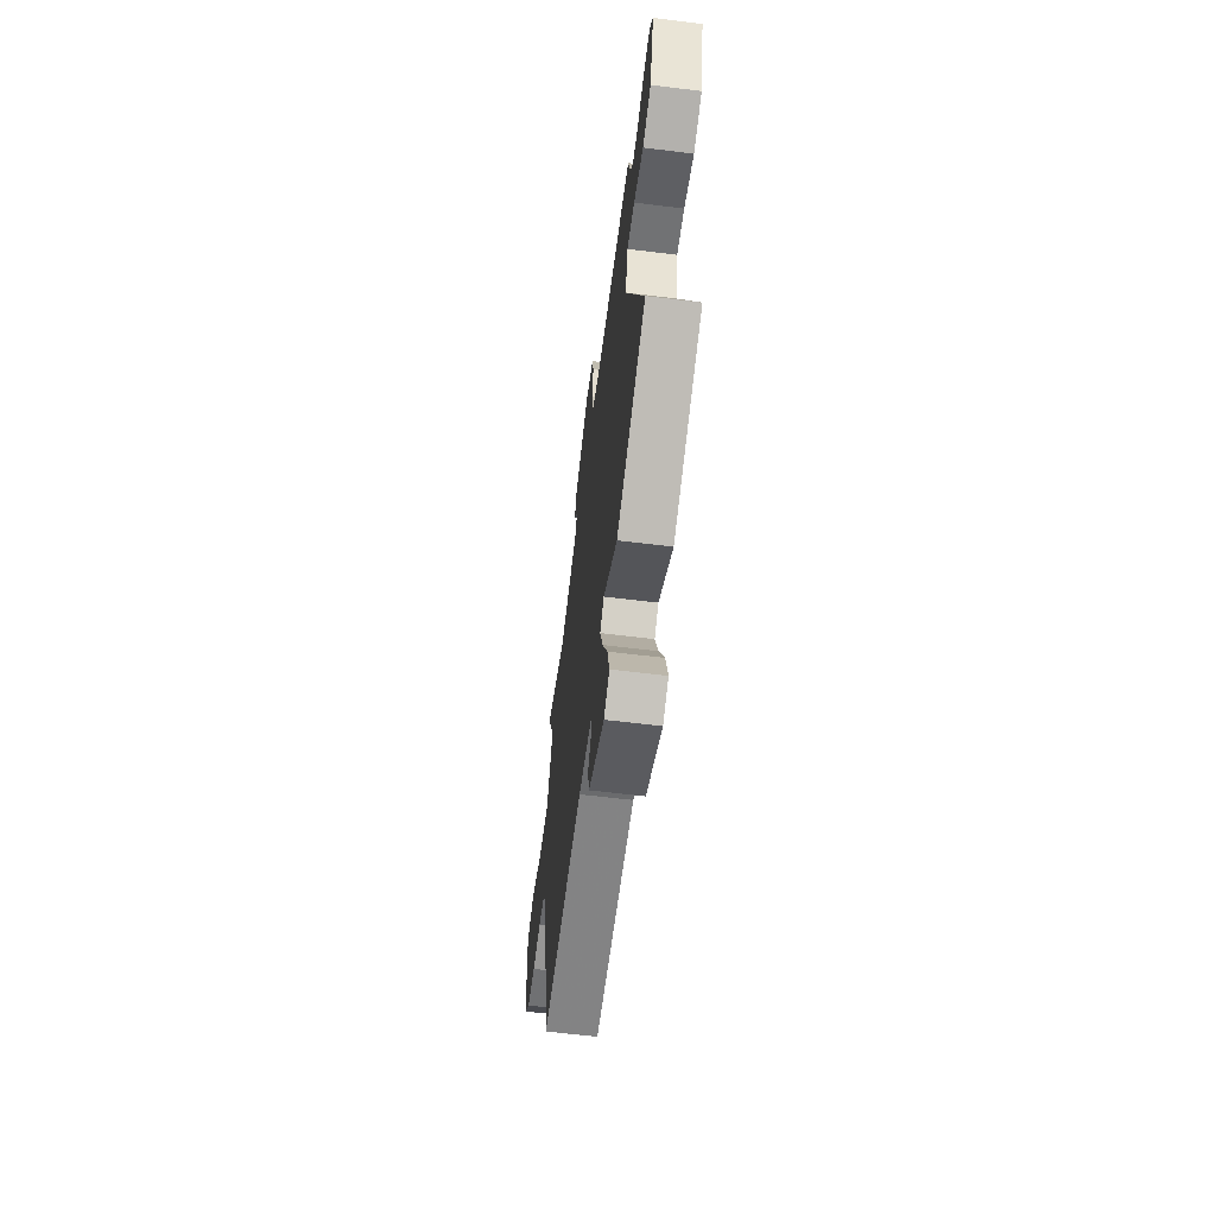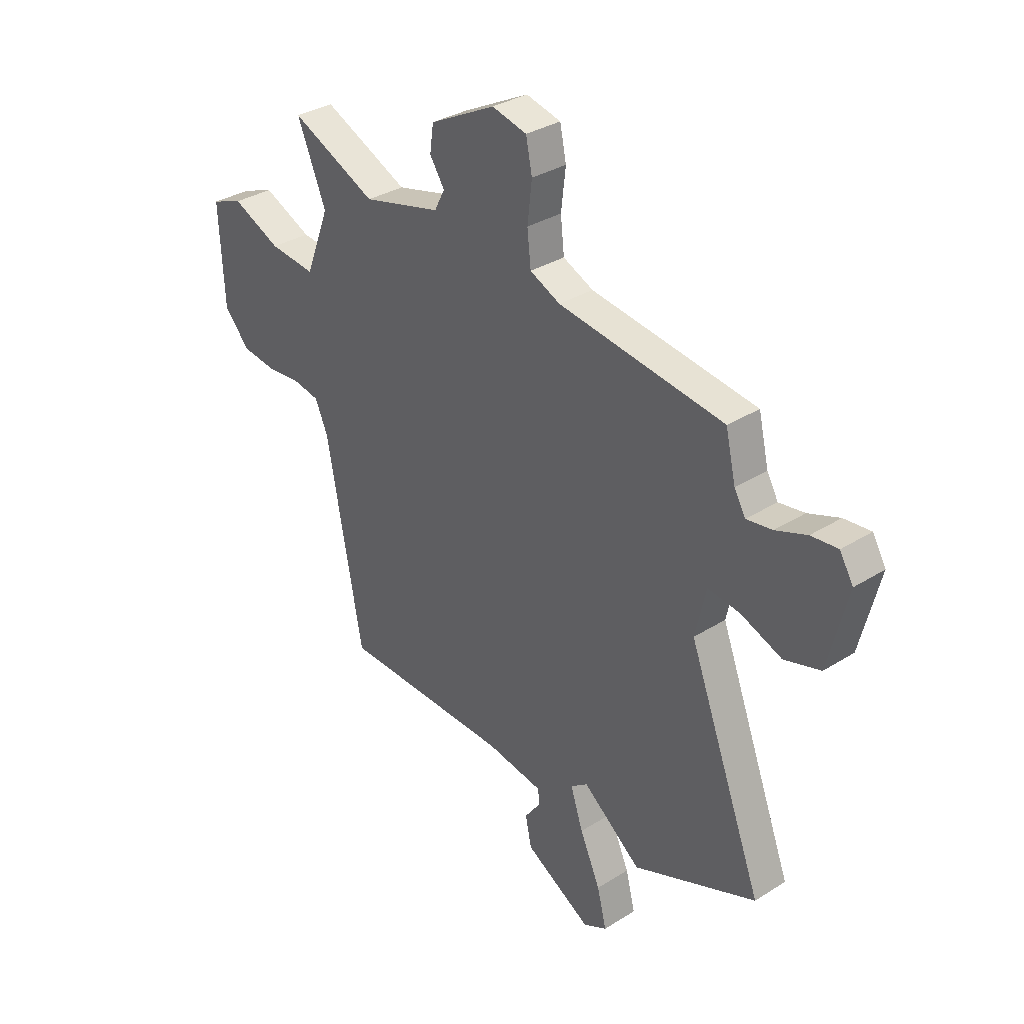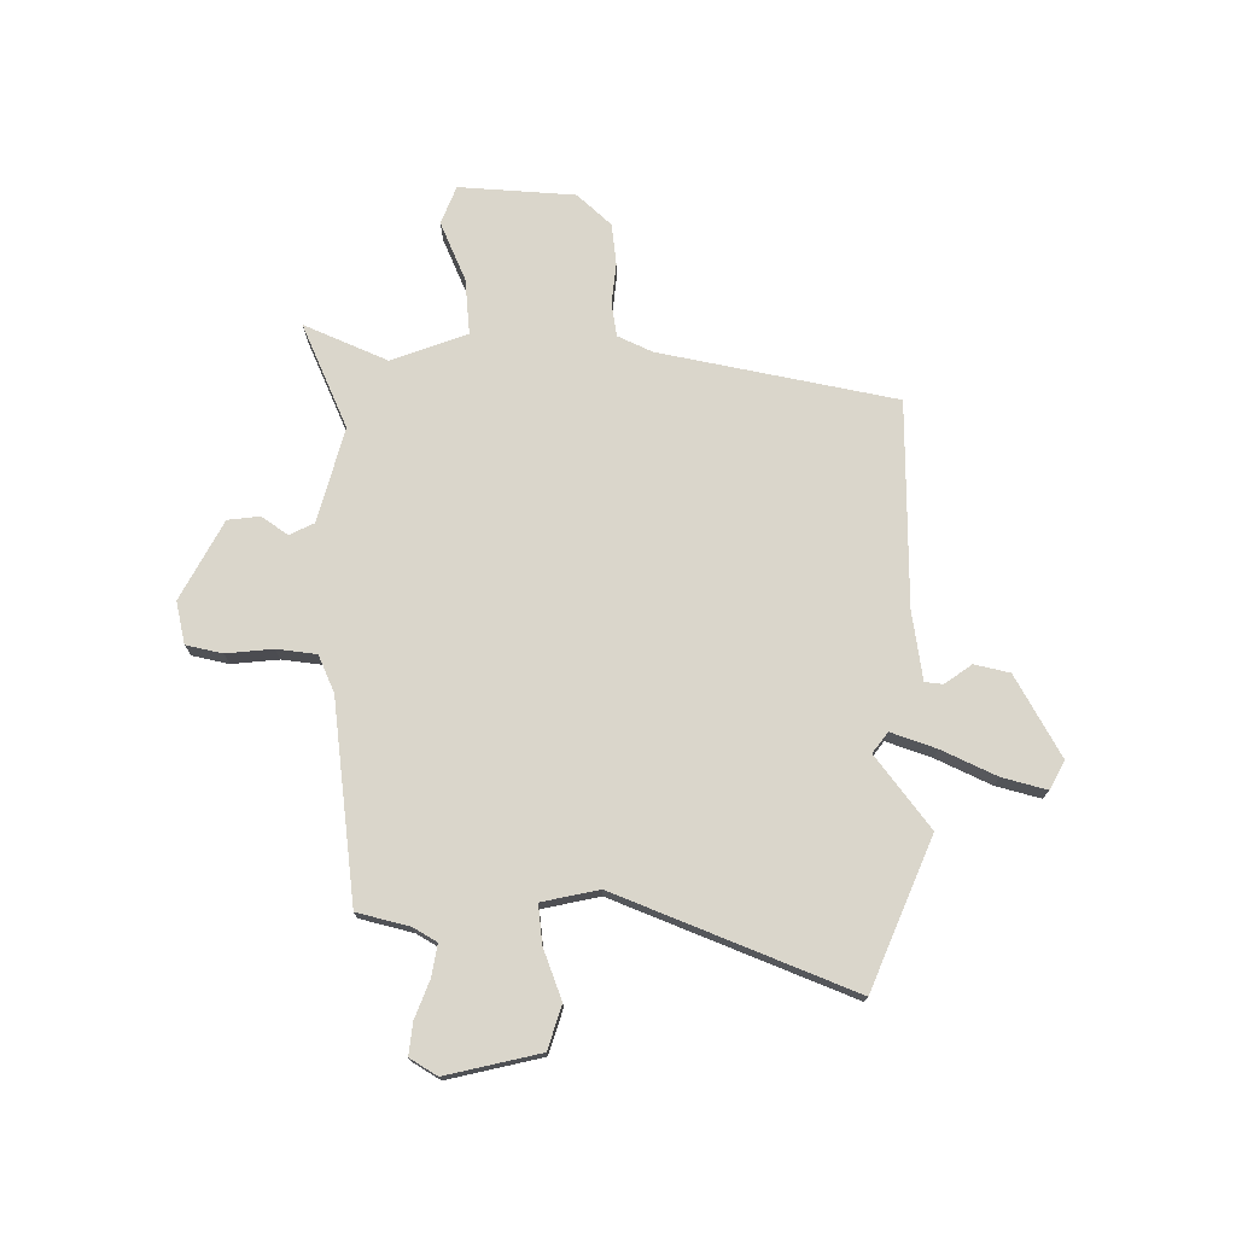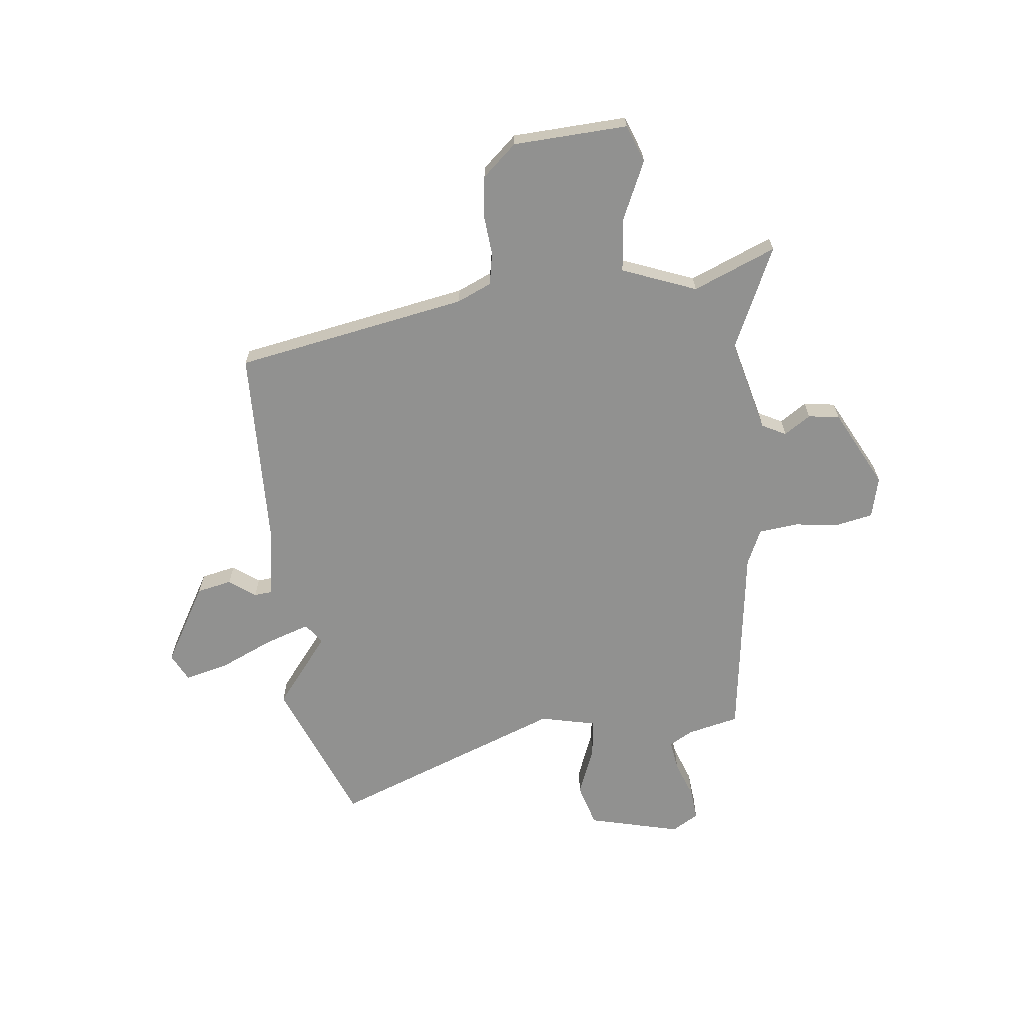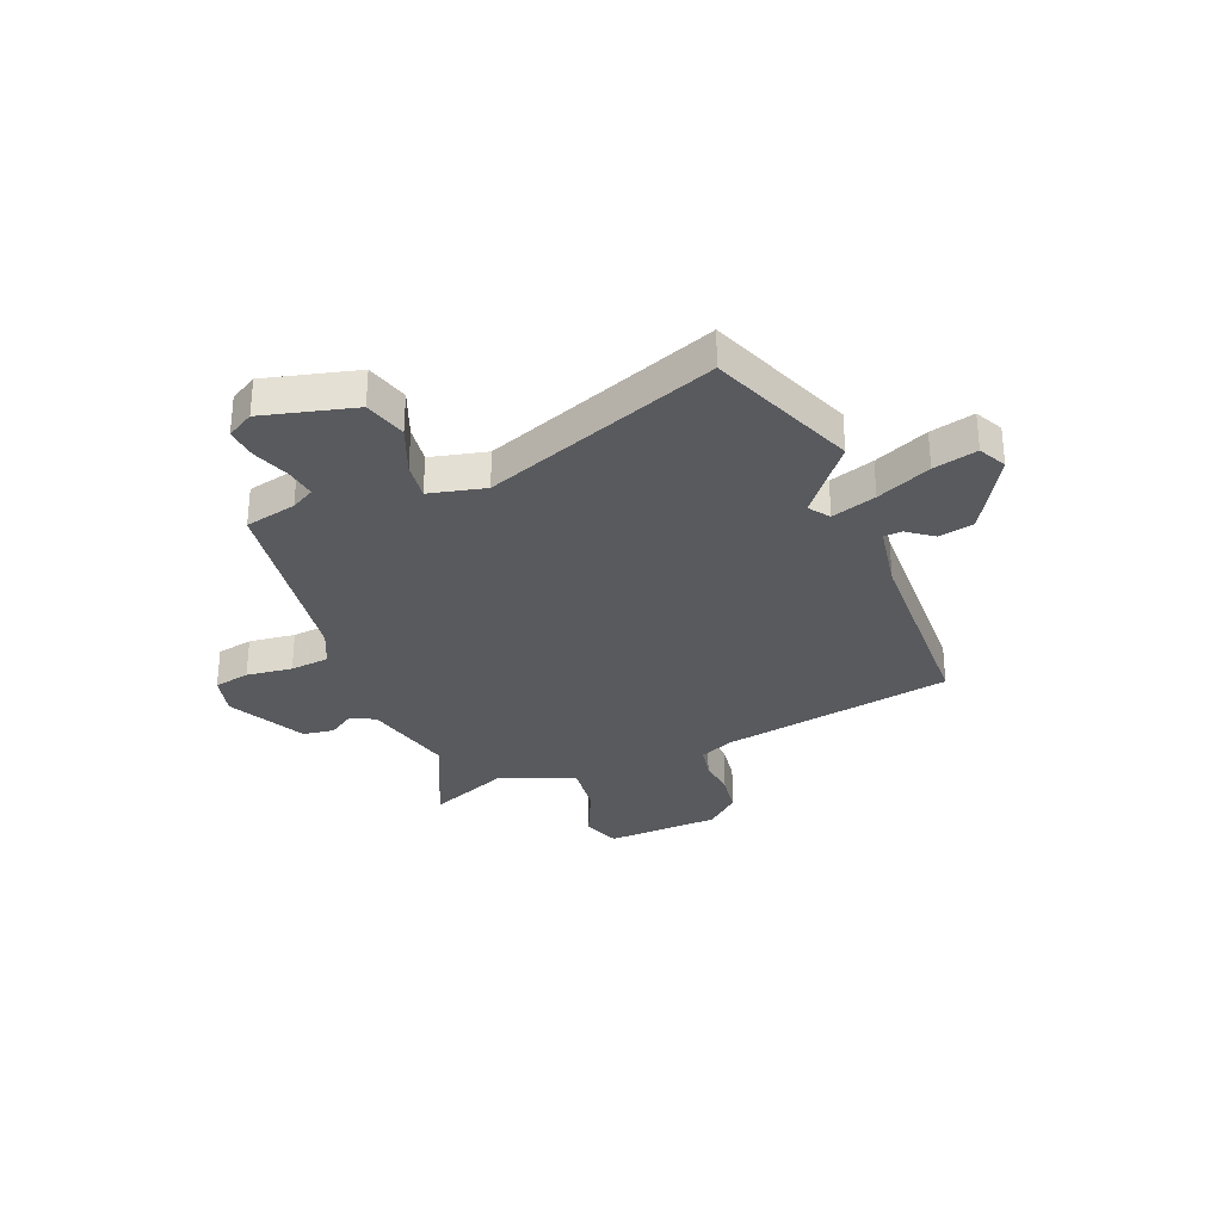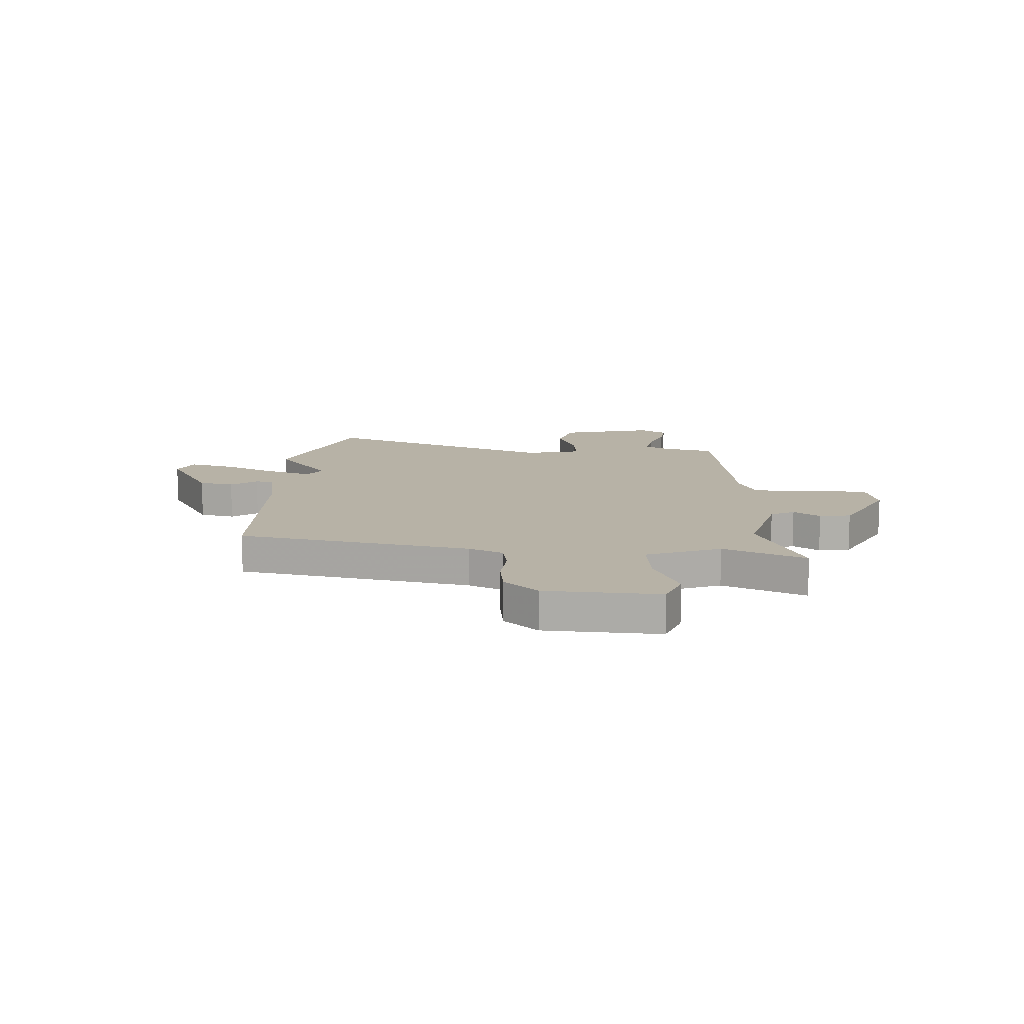
<metadata>
{"format":"obj","ext":"obj","renderer":"f3d","projection":"perspective","resolution":1024,"background":"white","views":[{"elev":-62.6,"azim":82.9,"up":"+Z"},{"elev":33.1,"azim":49.1,"up":"+Z"},{"elev":74.1,"azim":91.2,"up":"+Y"},{"elev":-65.9,"azim":-83.7,"up":"+Y"},{"elev":-30.8,"azim":111.6,"up":"+Y"},{"elev":12.4,"azim":-86.7,"up":"+Y"}]}
</metadata>
<code>
v -0.408 0.07 -0.513
v -0.489 0.07 -0.074
v -0.518 0.07 -0.009
v -0.579 0.07 0.002
v -0.656 0.07 -0.005
v -0.732 0.07 0.005
v -0.789 0.07 0.069
v -0.8 0.07 0.285
v -0.729 0.07 0.312
v -0.62 0.07 0.263
v -0.517 0.07 0.252
v -0.463 0.07 0.392
v -0.528 0.07 0.548
v -0.336 0.07 0.46
v -0.16 0.07 0.505
v -0.137 0.07 0.55
v -0.17 0.07 0.6
v -0.162 0.07 0.659
v -0.015 0.07 0.735
v 0.063 0.07 0.716
v 0.077 0.07 0.648
v 0.067 0.07 0.561
v 0.075 0.07 0.487
v 0.143 0.07 0.456
v 0.514 0.07 0.405
v 0.537 0.07 0.307
v 0.562 0.07 0.263
v 0.62 0.07 0.272
v 0.69 0.07 0.298
v 0.75 0.07 0.304
v 0.78 0.07 0.253
v 0.737 0.07 0.079
v 0.656 0.07 0.055
v 0.564 0.07 0.091
v 0.492 0.07 0.1
v 0.468 0.07 -0.006
v 0.636 0.07 -0.445
v 0.359 0.07 -0.557
v 0.228 0.07 -0.454
v 0.19 0.07 -0.482
v 0.218 0.07 -0.566
v 0.264 0.07 -0.668
v 0.285 0.07 -0.751
v 0.232 0.07 -0.778
v 0.083 0.07 -0.692
v 0.069 0.07 -0.626
v 0.105 0.07 -0.577
v 0.102 0.07 -0.543
v -0.026 0.07 -0.522
v -0.408 0 -0.513
v -0.489 0 -0.074
v -0.518 0 -0.009
v -0.579 0 0.002
v -0.656 0 -0.005
v -0.732 0 0.005
v -0.789 0 0.069
v -0.8 0 0.285
v -0.729 0 0.312
v -0.62 0 0.263
v -0.517 0 0.252
v -0.463 0 0.392
v -0.528 0 0.548
v -0.336 0 0.46
v -0.16 0 0.505
v -0.137 0 0.55
v -0.17 0 0.6
v -0.162 0 0.659
v -0.015 0 0.735
v 0.063 0 0.716
v 0.077 0 0.648
v 0.067 0 0.561
v 0.075 0 0.487
v 0.143 0 0.456
v 0.514 0 0.405
v 0.537 0 0.307
v 0.562 0 0.263
v 0.62 0 0.272
v 0.69 0 0.298
v 0.75 0 0.304
v 0.78 0 0.253
v 0.737 0 0.079
v 0.656 0 0.055
v 0.564 0 0.091
v 0.492 0 0.1
v 0.468 0 -0.006
v 0.636 0 -0.445
v 0.359 0 -0.557
v 0.228 0 -0.454
v 0.19 0 -0.482
v 0.218 0 -0.566
v 0.264 0 -0.668
v 0.285 0 -0.751
v 0.232 0 -0.778
v 0.083 0 -0.692
v 0.069 0 -0.626
v 0.105 0 -0.577
v 0.102 0 -0.543
v -0.026 0 -0.522
f 45 46 47
f 44 45 47
f 43 44 47
f 42 43 47
f 41 42 47
f 40 41 47 48
f 39 40 48 49
f 36 37 38 39
f 49 1 2
f 39 49 2
f 36 39 2
f 35 36 2
f 32 33 34
f 31 32 34
f 30 31 34
f 29 30 34
f 28 29 34
f 27 28 34 35
f 24 25 26
f 35 2 3
f 27 35 3
f 26 27 3
f 24 26 3
f 20 21 22
f 19 20 22
f 18 19 22
f 17 18 22
f 16 17 22
f 15 16 22 23
f 24 3 4
f 23 24 4
f 15 23 4
f 14 15 4
f 8 9 10
f 7 8 10
f 6 7 10
f 5 6 10
f 4 5 10
f 4 10 11
f 14 4 11 12
f 12 13 14
f 96 95 94
f 96 94 93
f 96 93 92
f 96 92 91
f 96 91 90
f 97 96 90 89
f 98 97 89 88
f 88 87 86 85
f 51 50 98
f 51 98 88
f 51 88 85
f 51 85 84
f 83 82 81
f 83 81 80
f 83 80 79
f 83 79 78
f 83 78 77
f 84 83 77 76
f 75 74 73
f 52 51 84
f 52 84 76
f 52 76 75
f 52 75 73
f 71 70 69
f 71 69 68
f 71 68 67
f 71 67 66
f 71 66 65
f 72 71 65 64
f 53 52 73
f 53 73 72
f 53 72 64
f 53 64 63
f 59 58 57
f 59 57 56
f 59 56 55
f 59 55 54
f 59 54 53
f 60 59 53
f 61 60 53 63
f 63 62 61
f 1 50 51 2
f 2 51 52 3
f 3 52 53 4
f 4 53 54 5
f 5 54 55 6
f 6 55 56 7
f 7 56 57 8
f 8 57 58 9
f 9 58 59 10
f 10 59 60 11
f 11 60 61 12
f 12 61 62 13
f 13 62 63 14
f 14 63 64 15
f 15 64 65 16
f 16 65 66 17
f 17 66 67 18
f 18 67 68 19
f 19 68 69 20
f 20 69 70 21
f 21 70 71 22
f 22 71 72 23
f 23 72 73 24
f 24 73 74 25
f 25 74 75 26
f 26 75 76 27
f 27 76 77 28
f 28 77 78 29
f 29 78 79 30
f 30 79 80 31
f 31 80 81 32
f 32 81 82 33
f 33 82 83 34
f 34 83 84 35
f 35 84 85 36
f 36 85 86 37
f 37 86 87 38
f 38 87 88 39
f 39 88 89 40
f 40 89 90 41
f 41 90 91 42
f 42 91 92 43
f 43 92 93 44
f 44 93 94 45
f 45 94 95 46
f 46 95 96 47
f 47 96 97 48
f 48 97 98 49
f 49 98 50 1

</code>
